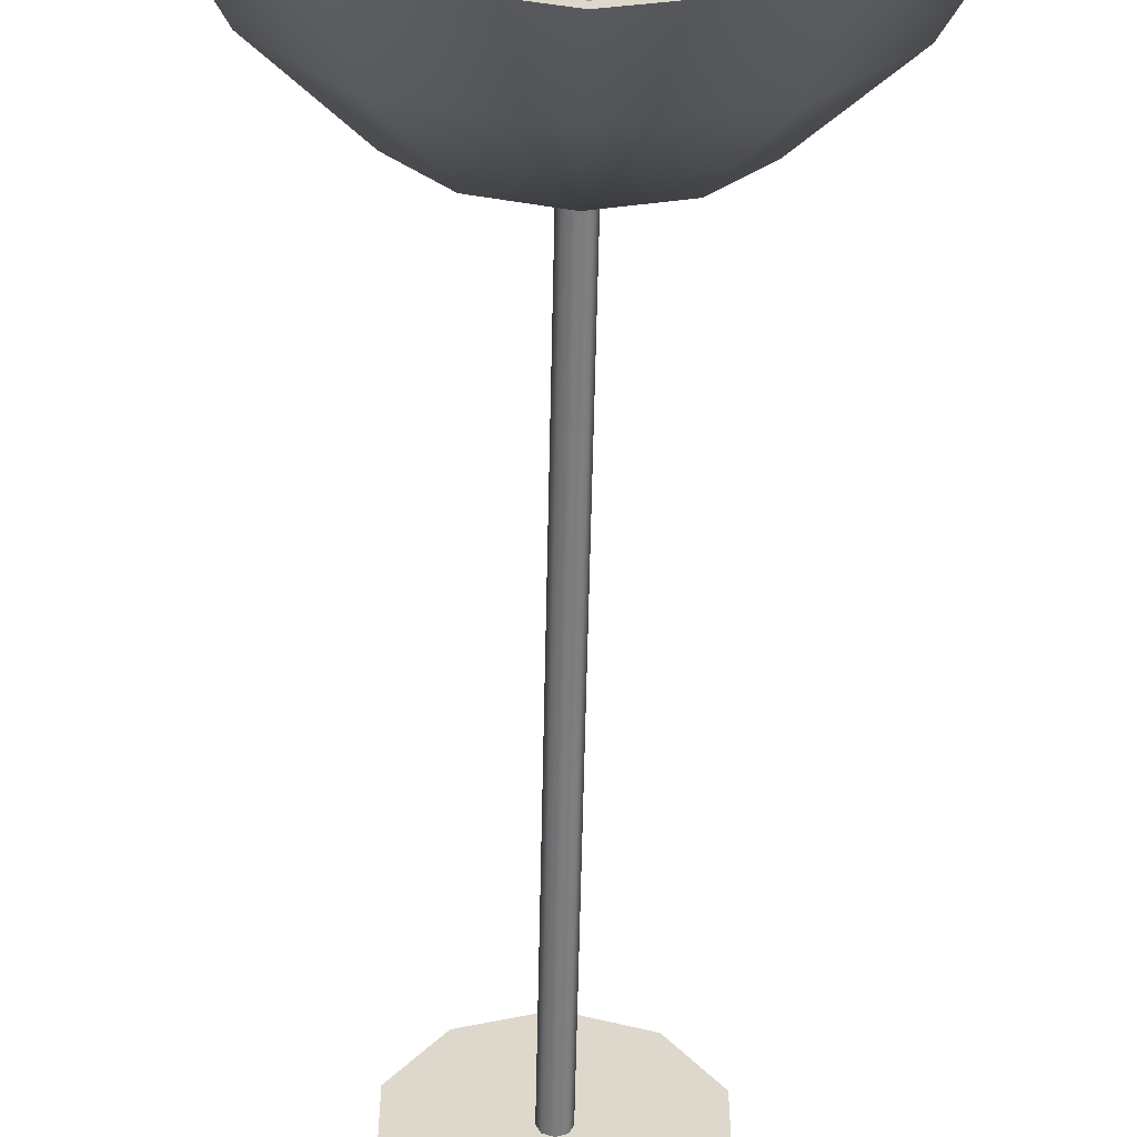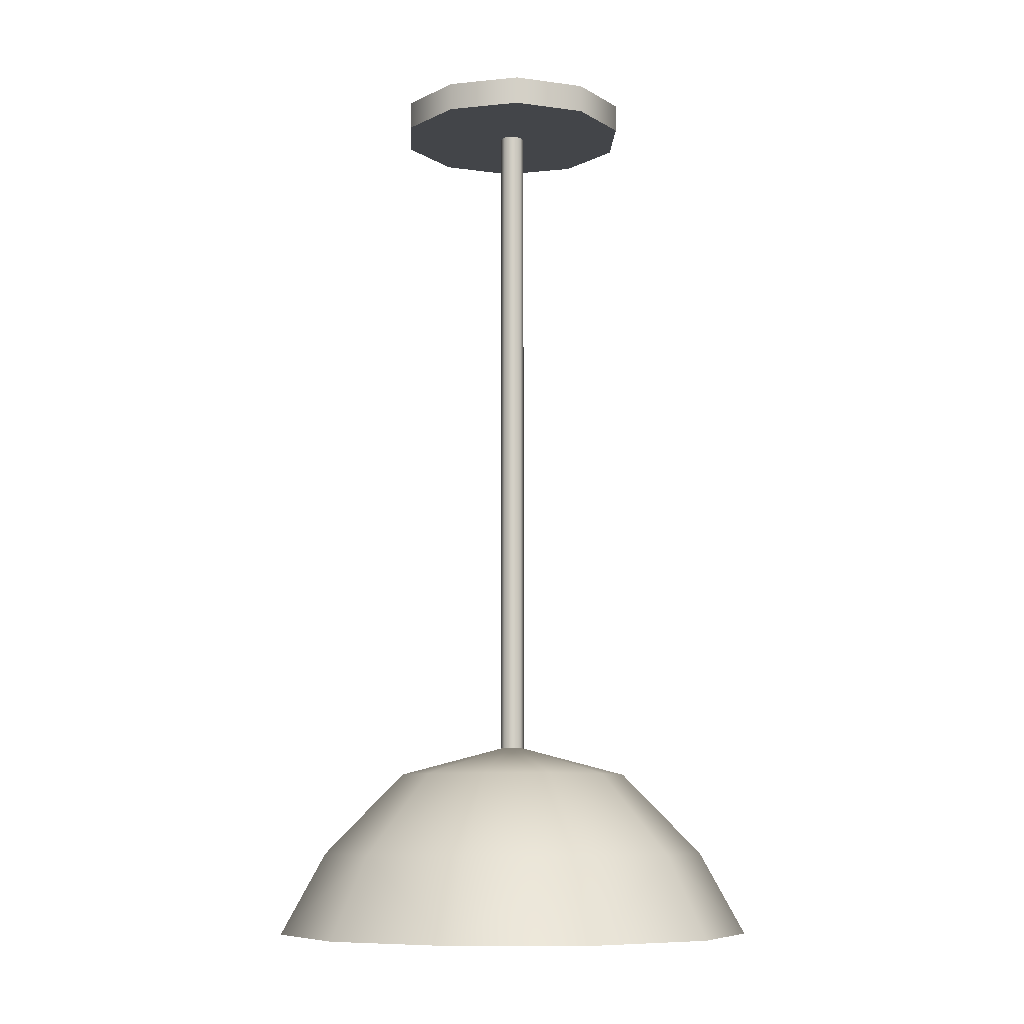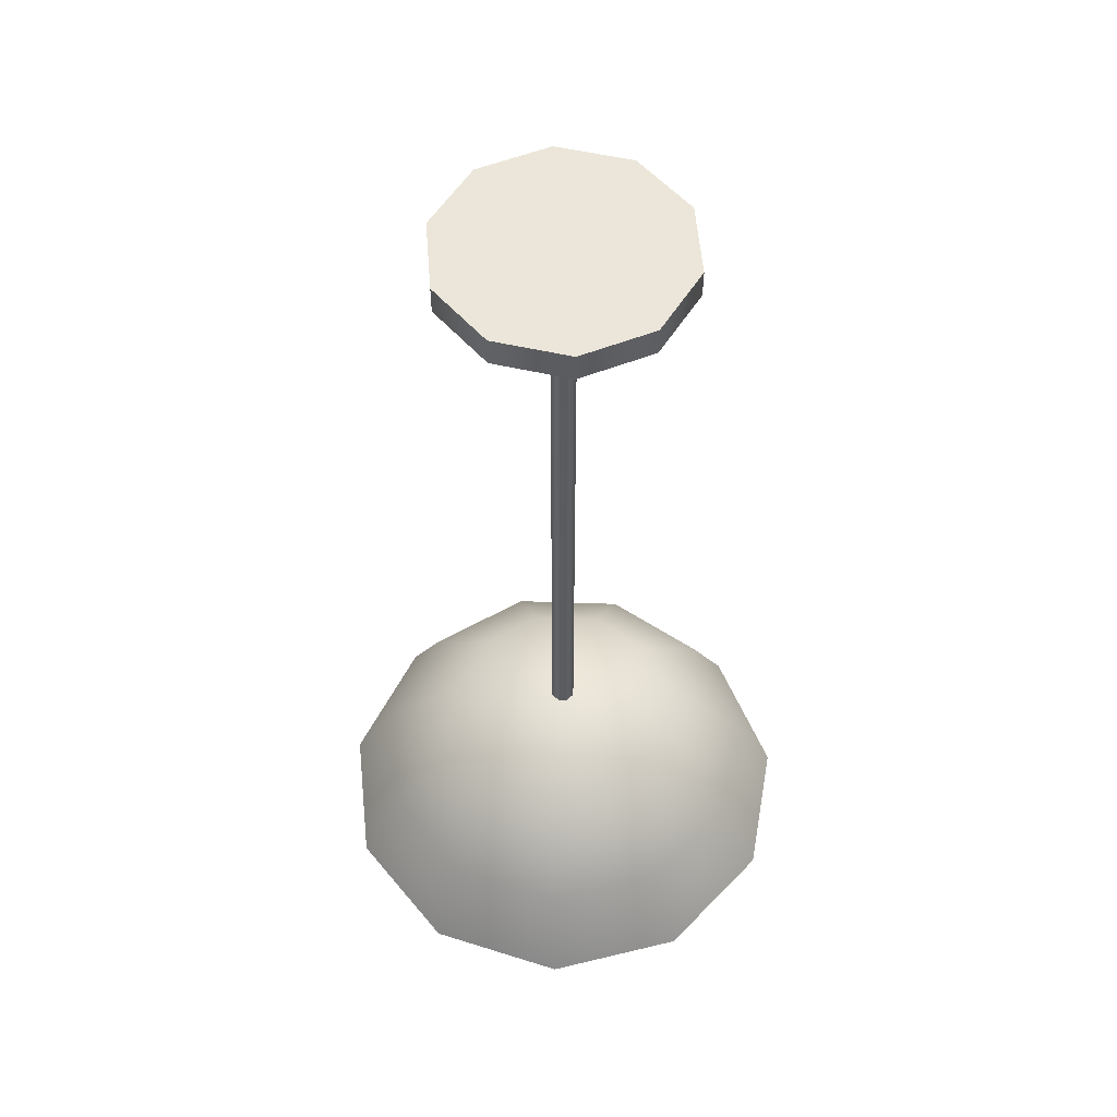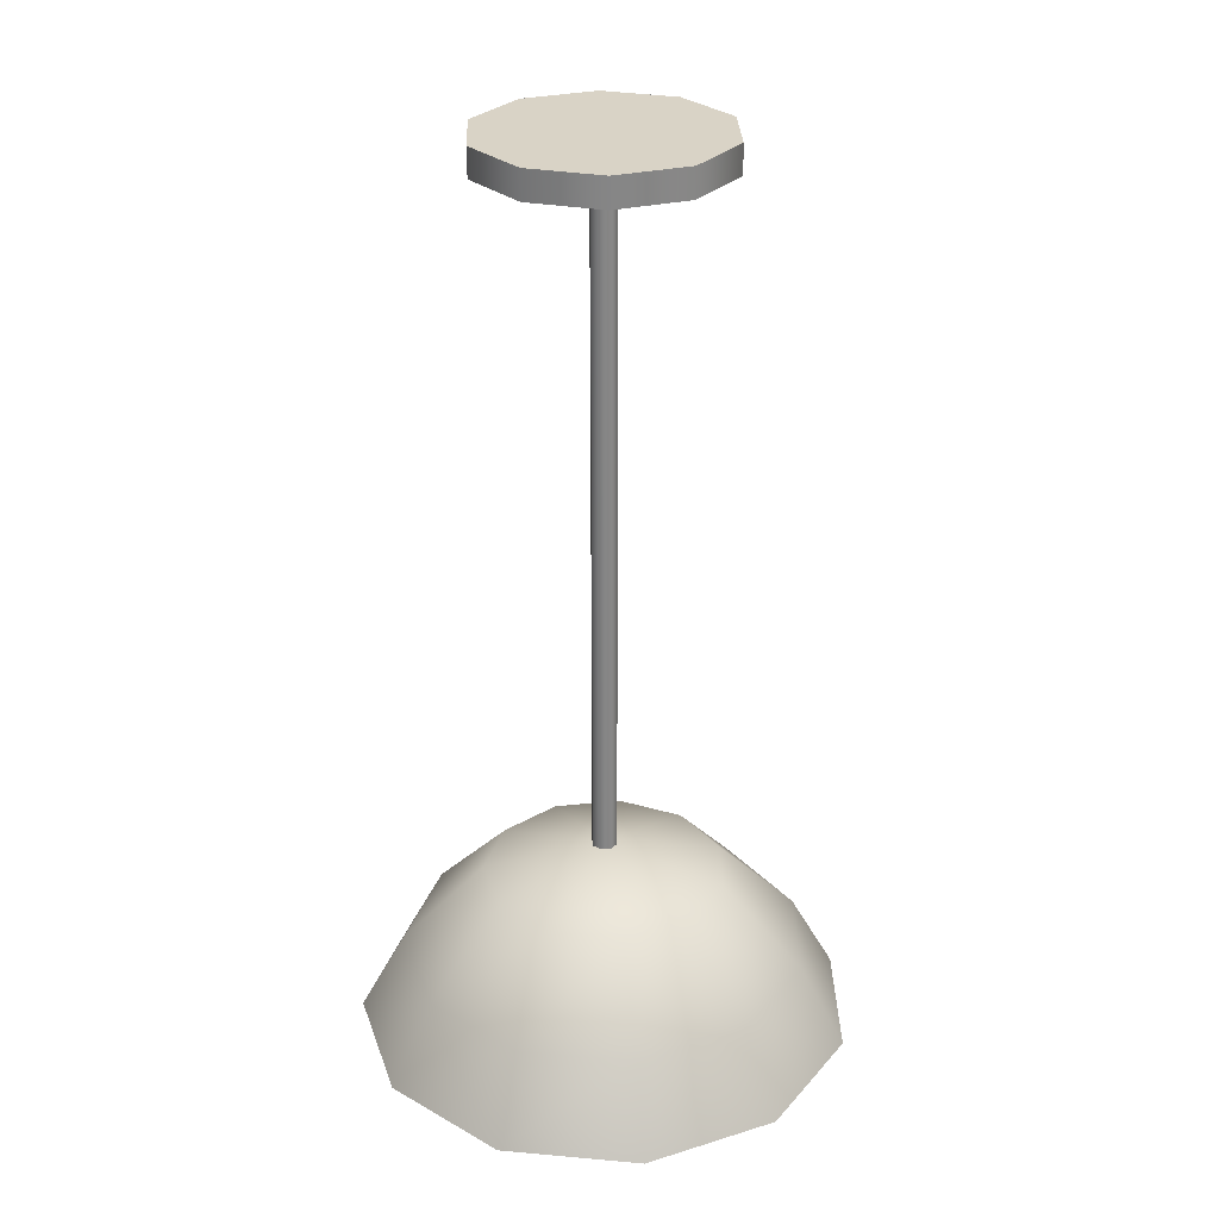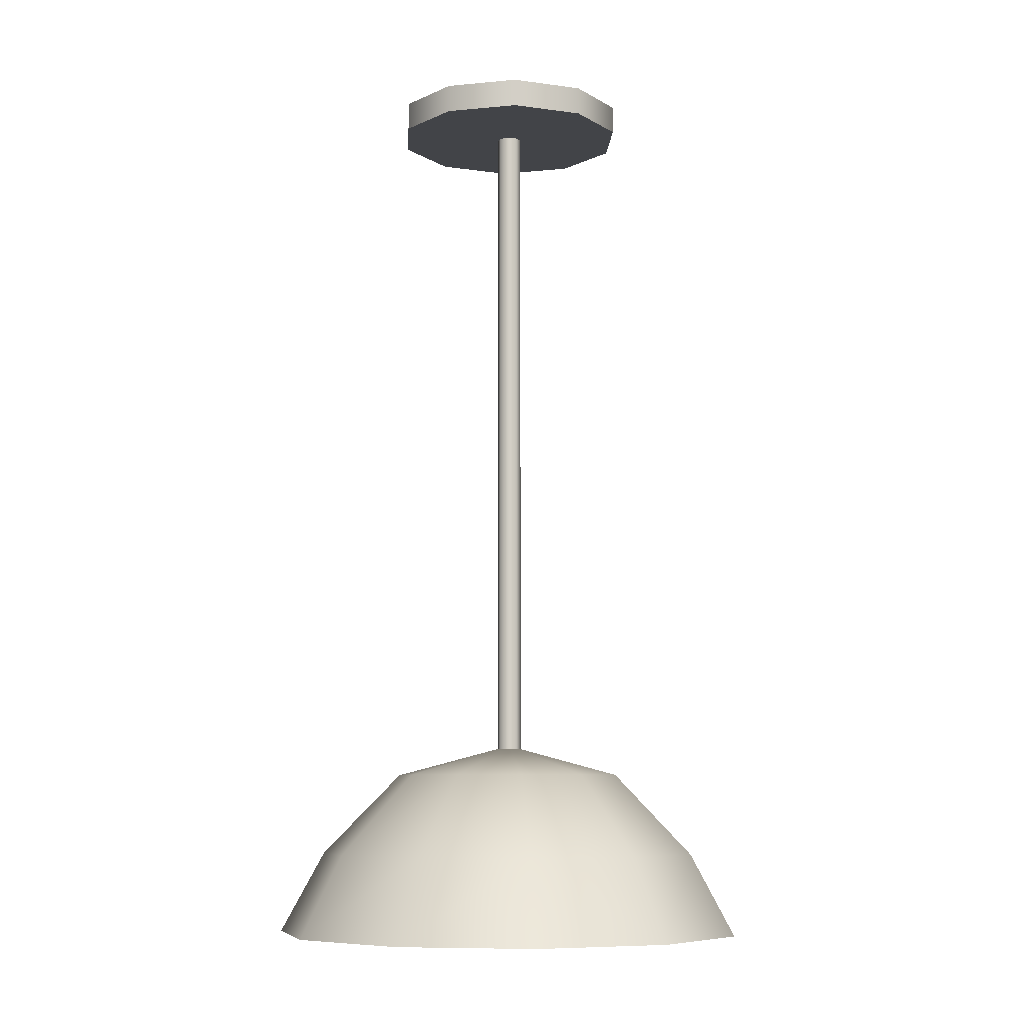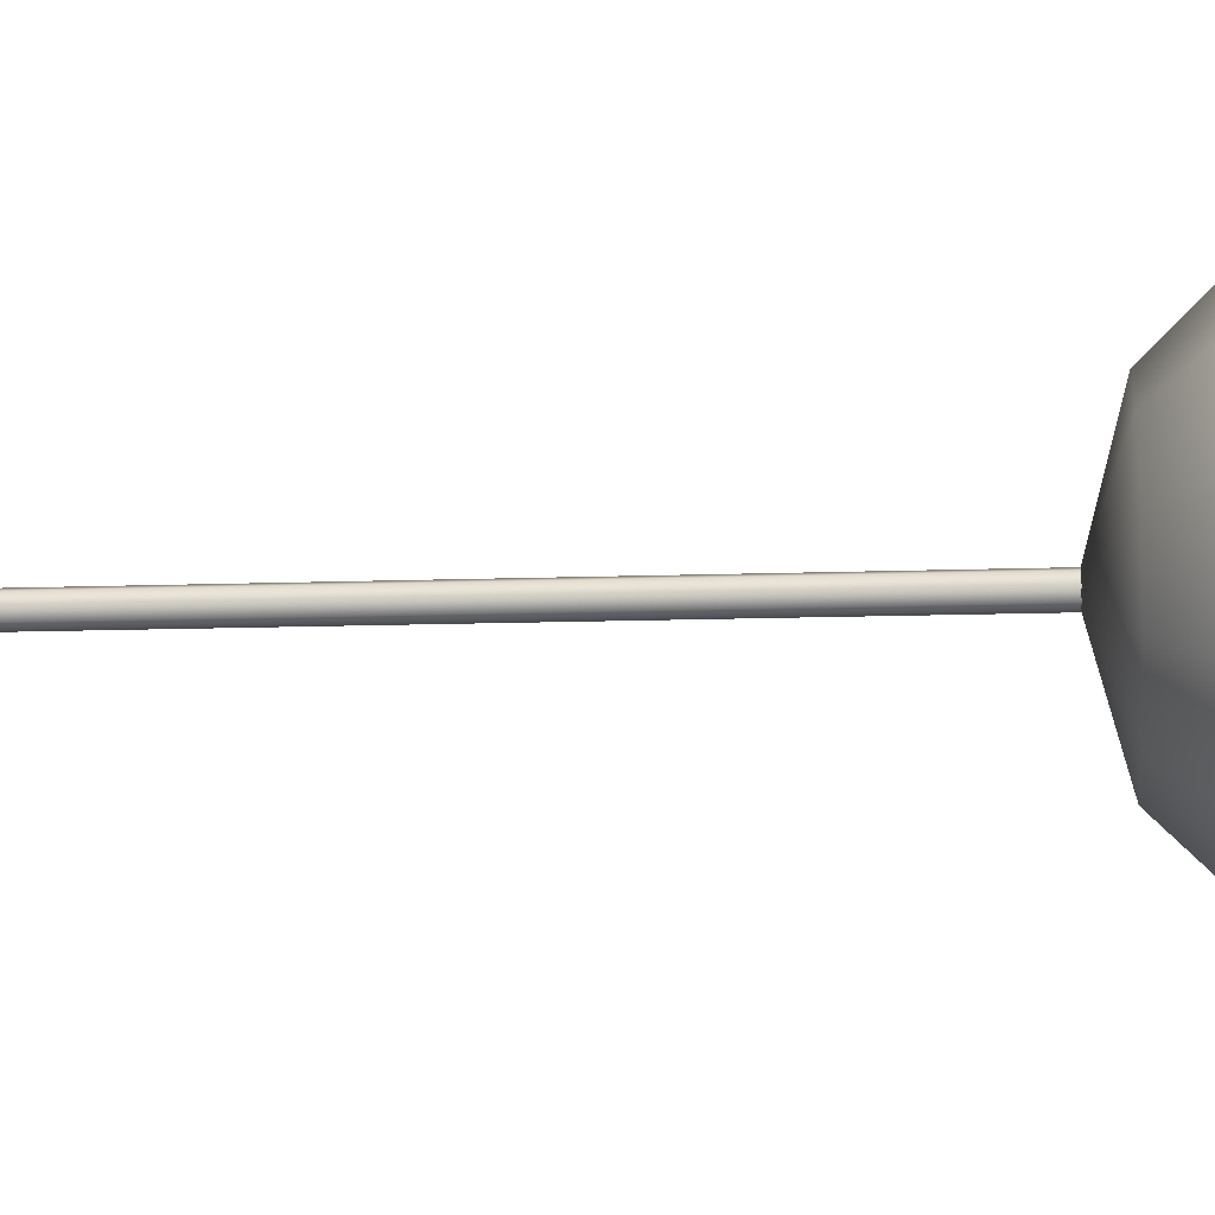
<metadata>
{"format":"obj","ext":"obj","renderer":"f3d","projection":"perspective","resolution":1024,"background":"white","views":[{"elev":-58.8,"azim":-1.2,"up":"+Z"},{"elev":-8.8,"azim":-2.5,"up":"+Y"},{"elev":55.1,"azim":-112.5,"up":"+Y"},{"elev":28.3,"azim":105.8,"up":"+Y"},{"elev":-8.0,"azim":141.0,"up":"+Y"},{"elev":-11.3,"azim":-84.6,"up":"+Z"}]}
</metadata>
<code>
o Light_Ceiling1
v -0 -0.6845 -0.1132
v 0.112 -0.6845 0.01611
v 0.08553 -0.6845 0.07411
v -0.06118 -0.6845 -0.0952
v -0.112 -0.6845 0.01611
v -0.1029 -0.6845 -0.04701
v -0 -0.7467 -0.17
v -0.1682 -0.7467 0.02419
v -0.09189 -0.7467 -0.143
v -0.03188 -0.6845 0.1086
v -0.1285 -0.7467 0.1113
v -0.08553 -0.6845 0.07411
v 0.1029 -0.6845 -0.04701
v 0.03188 -0.6845 0.1086
v -0.04789 -0.7467 0.1631
v 0.04789 -0.7467 0.1631
v 0.1682 -0.7467 0.02419
v 0.06118 -0.6845 -0.0952
v 0.1546 -0.7467 -0.07061
v -0.06008 -0.8231 0.2046
v -0.1612 -0.8231 0.1396
v 0.06008 -0.8231 0.2046
v 0.1285 -0.7467 0.1113
v 0.1612 -0.8231 0.1396
v -0.1546 -0.7467 -0.07061
v -0.194 -0.8231 -0.08858
v -0 -0.8231 -0.2132
v -0.1153 -0.8231 -0.1794
v -0.2111 -0.8231 0.03035
v 0.1153 -0.8231 -0.1794
v 0.09189 -0.7467 -0.143
v 0.194 -0.8231 -0.08858
v 0.2111 -0.8231 0.03035
v 0.2024 -0.8231 -0.09244
v 0.0981 -0.748 -0.1526
v 0.165 -0.748 -0.07537
v 0.2203 -0.8231 0.03167
v 0.1371 -0.748 0.1188
v 0.1682 -0.8231 0.1457
v 0.1796 -0.748 0.02582
v 0.06269 -0.8231 0.2135
v 0.05112 -0.748 0.1741
v -0.06269 -0.8231 0.2135
v -0.1371 -0.748 0.1188
v -0.1682 -0.8231 0.1457
v -0.05112 -0.748 0.1741
v -0.2203 -0.8231 0.03167
v -0.1796 -0.748 0.02582
v -0.165 -0.748 -0.07537
v -0.2024 -0.8231 -0.09244
v -0.0981 -0.748 -0.1526
v -0.1203 -0.8231 -0.1872
v -0 -0.8231 -0.2225
v -0 -0.748 -0.1814
v 0.1203 -0.8231 -0.1872
v 0.1153 -0.8231 -0.1794
v -0 -0.8231 -0.2132
v -0 -0.8231 -0.2225
v 0.2024 -0.8231 -0.09244
v 0.194 -0.8231 -0.08858
v 0.1682 -0.8231 0.1457
v 0.06269 -0.8231 0.2135
v 0.06008 -0.8231 0.2046
v 0.1612 -0.8231 0.1396
v 0.2203 -0.8231 0.03167
v -0.2024 -0.8231 -0.09244
v -0.1153 -0.8231 -0.1794
v -0.194 -0.8231 -0.08858
v -0.2111 -0.8231 0.03035
v -0.2203 -0.8231 0.03167
v -0.06008 -0.8231 0.2046
v -0.1682 -0.8231 0.1457
v -0.1612 -0.8231 0.1396
v -0.06269 -0.8231 0.2135
v 0.1203 -0.8231 -0.1872
v -0.1203 -0.8231 -0.1872
v 0.2111 -0.8231 0.03035
v -0.05841 -0.6728 -0.09088
v -0 -0.6442 0
v -0 -0.6728 -0.108
v -0.09827 -0.6728 -0.04488
v -0.1069 -0.6728 0.01537
v -0.08164 -0.6728 0.07075
v -0.03044 -0.6728 0.1037
v 0.03044 -0.6728 0.1037
v 0.08164 -0.6728 0.07075
v 0.1069 -0.6728 0.01537
v 0.09827 -0.6728 -0.04488
v 0.05841 -0.6728 -0.09088
v 0 -0.02688 -0.1087
v -0.1034 -0.02688 -0.0336
v -0.06391 -0.02688 -0.08797
v 0.06391 -0.02688 0.08797
v -0.1034 -0.02688 0.0336
v -0.06391 -0.02688 0.08797
v -0 -0.02688 0.1087
v 0.1034 -0.02688 -0.0336
v 0.06391 -0.02688 -0.08797
v 0.1034 -0.02688 0.0336
v -0.06391 -0.02688 -0.08797
v 0 -0.001098 -0.1087
v 0 -0.02688 -0.1087
v -0.06391 -0.001098 -0.08797
v -0.1034 -0.02688 -0.0336
v -0.1034 -0.001098 -0.0336
v 0.06391 -0.001098 0.08797
v -0.1034 -0.001098 -0.0336
v -0.1034 -0.001098 0.0336
v -0.06391 -0.001098 0.08797
v -0 -0.001098 0.1087
v 0.1034 -0.001098 -0.0336
v 0.1034 -0.001098 0.0336
v 0 -0.001098 -0.1087
v 0.06391 -0.001098 -0.08797
v -0.06391 -0.001098 -0.08797
v -0.1034 -0.02688 0.0336
v -0.1034 -0.001098 0.0336
v -0.06391 -0.02688 0.08797
v -0.06391 -0.001098 0.08797
v -0 -0.02688 0.1087
v -0 -0.001098 0.1087
v 0.06391 -0.02688 0.08797
v 0.06391 -0.001098 0.08797
v 0.1034 -0.02688 0.0336
v 0.1034 -0.001098 0.0336
v 0.1034 -0.02688 -0.0336
v 0.1034 -0.001098 -0.0336
v 0.06391 -0.02688 -0.08797
v 0.06391 -0.001098 -0.08797
v 0.00808 -0.02215 -0.00808
v 0.01143 -0.6757 0
v 0.00808 -0.6757 -0.00808
v -0 -0.02215 -0.01143
v 0.01143 -0.6757 0
v -0 -0.6757 -0.01143
v 0.00808 -0.6757 -0.00808
v -0.00808 -0.6757 -0.00808
v -0.00808 -0.6757 0.00808
v -0.01143 -0.6757 0
v 0.00808 -0.6757 0.00808
v -0 -0.6757 0.01143
v -0.00808 -0.02215 -0.00808
v -0 -0.6757 -0.01143
v -0.00808 -0.6757 -0.00808
v -0.01143 -0.02215 0
v 0.00808 -0.02215 0.00808
v -0.00808 -0.02215 0.00808
v -0 -0.02215 0.01143
v 0.01143 -0.02215 0
v -0 -0.02215 -0.01143
v 0.00808 -0.02215 -0.00808
v -0.00808 -0.02215 -0.00808
v -0.01143 -0.02215 0
v -0 -0.02215 0.01143
v -0.00808 -0.6757 0.00808
v -0 -0.6757 0.01143
v 0.00808 -0.02215 0.00808
v -0.00808 -0.02215 0.00808
v -0.01143 -0.6757 0
v 0.01143 -0.02215 0
v 0.00808 -0.6757 0.00808
v -0.007652 -0.7968 0.00663
v -0.01995 -0.7887 0.01729
v -0.01002 -0.7968 0.001441
v 0 -0.7968 -0.01012
v -0.002852 -0.7968 0.009715
v -0.007438 -0.7887 0.02533
v 0.002852 -0.7968 0.009715
v 0.007652 -0.7968 0.00663
v -0.02402 -0.7887 -0.01097
v -0.00921 -0.7968 -0.004206
v -0.005474 -0.7968 -0.008517
v 0.005474 -0.7968 -0.008517
v 0.02402 -0.7887 -0.01097
v 0.00921 -0.7968 -0.004206
v -0.01427 -0.7887 -0.02221
v 0.007438 -0.7887 0.02533
v 0.01002 -0.7968 0.001441
v 0.01995 -0.7887 0.01729
v 0.02613 -0.7887 0.003757
v -0 -0.7887 -0.0264
v 0.02048 -0.6707 -0.03188
v 0.03447 -0.7704 -0.01574
v 0.02048 -0.7704 -0.03188
v -0 -0.6707 -0.03789
v -0 -0.7704 -0.03789
v -0.03447 -0.7704 -0.01574
v -0.02048 -0.7704 -0.03188
v -0.02048 -0.6707 -0.03188
v -0.02613 -0.7887 0.003757
v -0.0375 -0.7704 0.005392
v -0.03447 -0.6707 -0.01574
v -0.0375 -0.6707 0.005392
v -0.02864 -0.6707 0.02481
v -0.02864 -0.7704 0.02481
v -0.01068 -0.7704 0.03635
v -0.01068 -0.6707 0.03635
v 0.01068 -0.6707 0.03635
v 0.01068 -0.7704 0.03635
v 0.02864 -0.6707 0.02481
v 0.02864 -0.7704 0.02481
v 0.0375 -0.7704 0.005392
v 0.0375 -0.6707 0.005392
v 0.01427 -0.7887 -0.02221
v 0.03447 -0.6707 -0.01574
f 1 2 3
f 4 5 6
f 4 7 1
f 6 5 8
f 6 9 4
f 10 11 12
f 2 1 13
f 5 1 12
f 5 4 1
f 12 8 5
f 12 14 10
f 14 15 10
f 14 1 3
f 14 12 1
f 3 16 14
f 3 2 17
f 13 1 18
f 13 17 2
f 18 19 13
f 18 1 7
f 15 14 16
f 20 21 11
f 20 16 22
f 16 3 23
f 16 20 15
f 22 23 24
f 9 25 26
f 9 6 25
f 9 27 7
f 26 28 9
f 25 8 29
f 8 25 6
f 8 12 11
f 29 26 25
f 29 11 21
f 11 29 8
f 11 10 15
f 11 15 20
f 27 9 28
f 27 30 31
f 7 31 18
f 7 4 9
f 31 32 19
f 31 7 27
f 23 22 16
f 23 17 33
f 32 31 30
f 17 13 19
f 17 23 3
f 33 19 32
f 33 24 23
f 19 33 17
f 19 18 31
f 34 35 36
f 37 38 39
f 37 36 40
f 41 38 42
f 43 44 45
f 43 42 46
f 47 44 48
f 47 49 50
f 50 51 52
f 53 51 54
f 53 35 55
f 56 57 58
f 56 59 60
f 61 62 63
f 64 65 61
f 66 67 68
f 68 69 70
f 63 64 61
f 71 72 73
f 62 71 63
f 62 74 71
f 58 75 56
f 67 66 76
f 57 76 58
f 76 57 67
f 59 56 75
f 60 65 77
f 65 64 77
f 65 60 59
f 70 66 68
f 72 70 69
f 72 71 74
f 69 73 72
f 51 53 52
f 51 50 49
f 78 79 80
f 78 54 51
f 78 49 81
f 49 47 48
f 49 78 51
f 81 48 82
f 81 79 78
f 48 81 49
f 48 44 82
f 82 79 81
f 44 83 82
f 44 43 46
f 44 47 45
f 44 84 83
f 83 79 82
f 46 85 84
f 84 44 46
f 84 79 83
f 42 43 41
f 85 38 86
f 85 42 38
f 85 46 42
f 85 79 84
f 86 79 85
f 38 37 40
f 38 41 39
f 38 87 86
f 87 38 40
f 87 79 86
f 40 88 87
f 88 79 87
f 88 40 36
f 36 37 34
f 36 89 88
f 35 34 55
f 35 53 54
f 54 78 80
f 54 89 35
f 89 36 35
f 89 79 88
f 89 54 80
f 80 79 89
f 90 91 92
f 91 93 94
f 95 93 96
f 94 93 95
f 97 91 90
f 97 90 98
f 93 91 97
f 93 97 99
f 100 101 102
f 103 104 105
f 106 107 108
f 106 108 109
f 106 109 110
f 111 107 106
f 111 106 112
f 113 111 114
f 107 113 115
f 107 111 113
f 104 103 100
f 105 116 117
f 116 105 104
f 117 118 119
f 118 117 116
f 119 120 121
f 120 119 118
f 121 122 123
f 122 121 120
f 123 124 125
f 124 123 122
f 125 126 127
f 126 125 124
f 127 128 129
f 128 127 126
f 101 100 103
f 102 129 128
f 129 102 101
f 130 131 132
f 130 132 133
f 134 135 136
f 137 138 139
f 138 135 134
f 138 134 140
f 138 140 141
f 135 138 137
f 142 143 144
f 142 144 145
f 133 143 142
f 133 132 143
f 146 147 148
f 149 147 146
f 150 149 151
f 147 150 152
f 147 149 150
f 147 152 153
f 154 155 156
f 154 156 157
f 158 155 154
f 158 159 155
f 145 159 158
f 145 144 159
f 160 131 130
f 160 161 131
f 157 156 161
f 157 161 160
f 162 163 164
f 162 165 166
f 162 167 163
f 166 165 168
f 168 165 169
f 168 167 166
f 164 170 171
f 164 172 162
f 173 174 175
f 175 165 173
f 171 176 172
f 169 165 175
f 169 177 168
f 169 175 178
f 178 179 169
f 178 174 180
f 165 181 173
f 165 162 172
f 172 181 165
f 172 164 171
f 182 183 184
f 182 184 185
f 176 186 181
f 176 171 170
f 176 187 188
f 185 184 186
f 185 186 189
f 170 164 190
f 170 191 187
f 189 188 192
f 189 186 188
f 192 188 187
f 187 193 192
f 187 176 170
f 193 187 191
f 191 194 193
f 191 163 195
f 191 170 190
f 163 196 195
f 163 190 164
f 163 191 190
f 194 191 195
f 195 197 194
f 167 162 166
f 167 168 177
f 197 195 196
f 196 163 167
f 196 198 197
f 196 177 199
f 177 169 179
f 177 196 167
f 198 196 199
f 199 200 198
f 199 179 201
f 179 178 180
f 179 199 177
f 179 202 201
f 200 199 201
f 201 203 200
f 174 202 180
f 174 173 204
f 174 178 175
f 203 201 202
f 205 183 182
f 205 202 183
f 202 205 203
f 202 179 180
f 202 174 183
f 184 183 204
f 181 172 176
f 181 204 173
f 204 186 184
f 204 183 174
f 186 176 188
f 186 204 181

</code>
